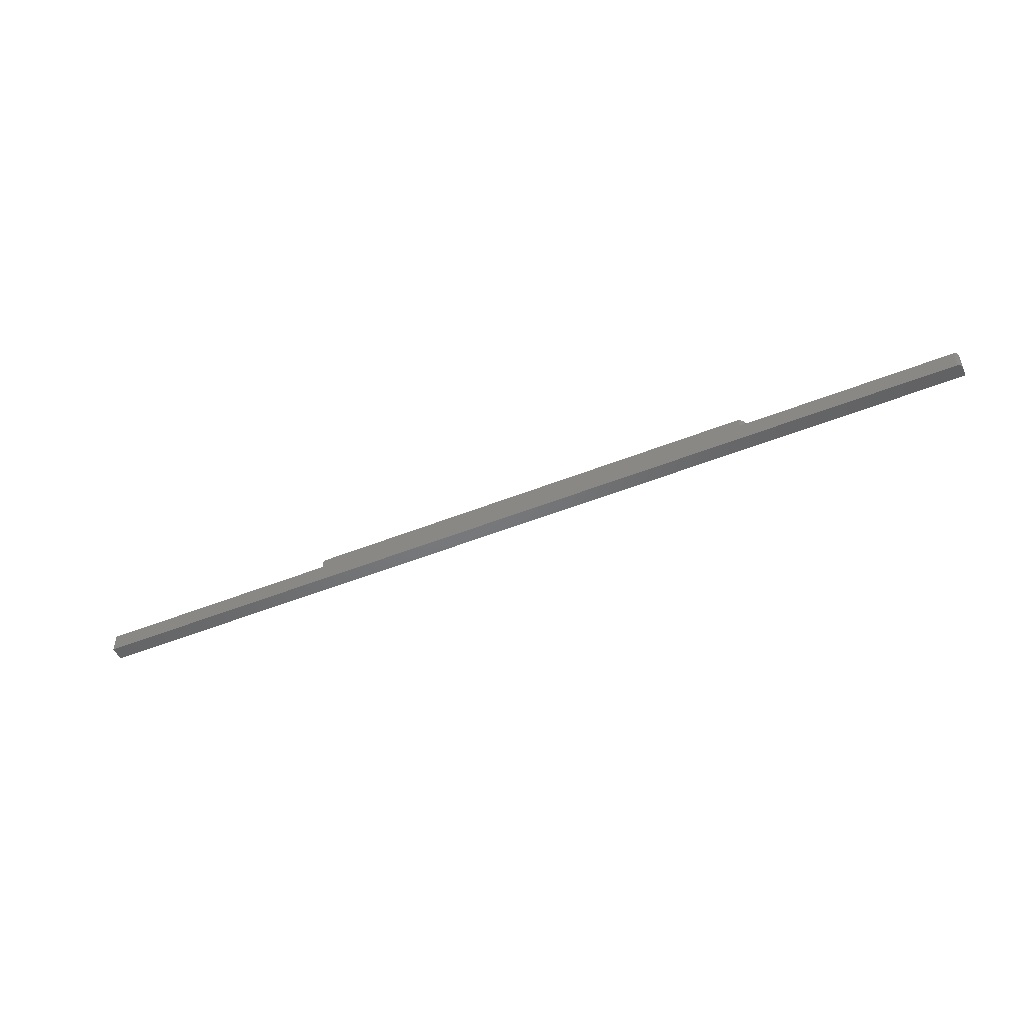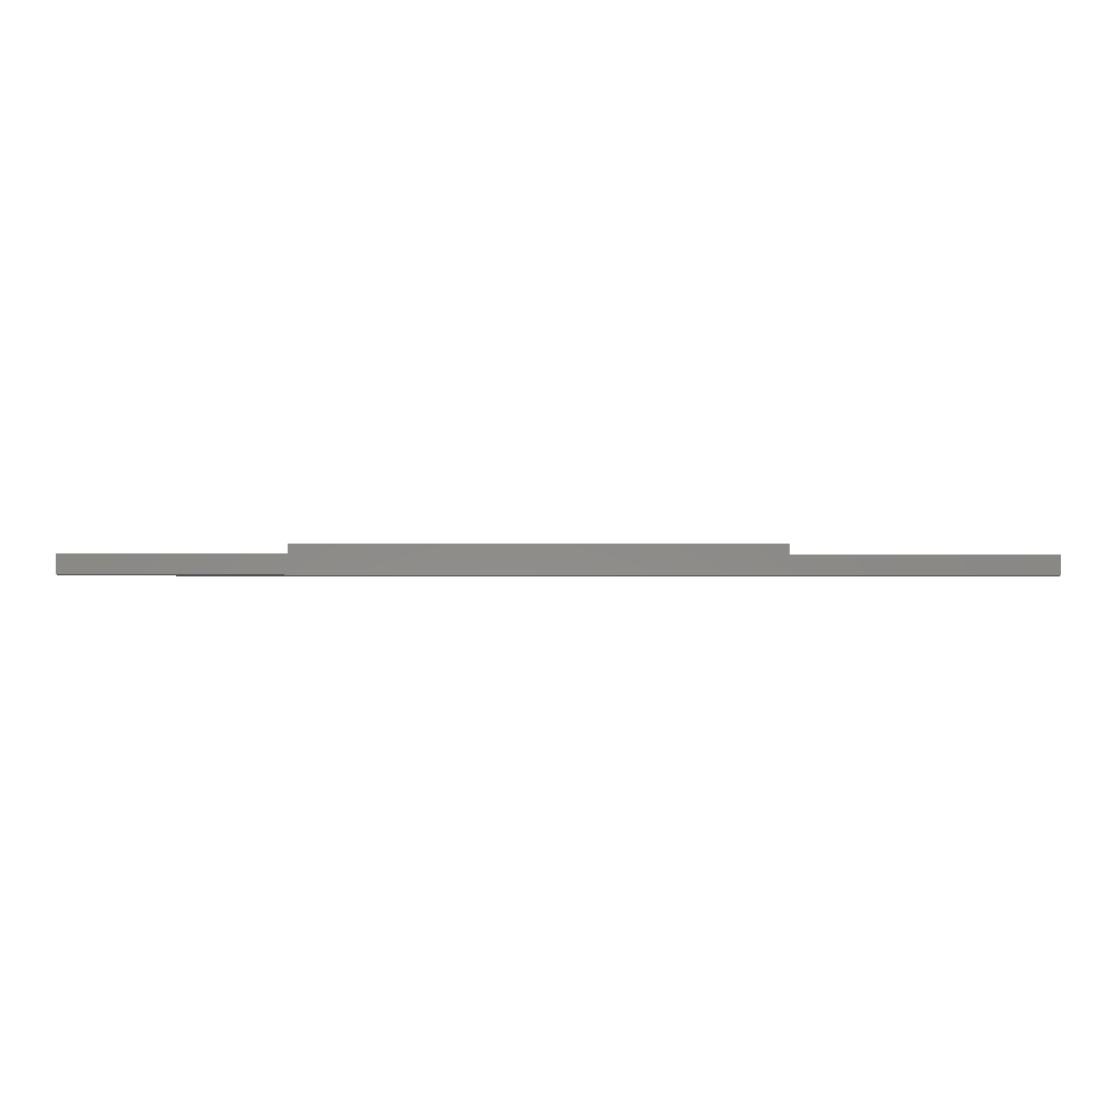
<metadata>
{"format":"stl","ext":"stl","renderer":"f3d","projection":"perspective","resolution":1024,"background":"white","views":[{"elev":-50.2,"azim":23.7,"up":"+Y"},{"elev":-4.9,"azim":179.2,"up":"+Y"}]}
</metadata>
<code>
# stl→obj: 43 verts, 82 faces
v -0.3438 0.0315 0
v -0.3438 0.0315 0.02344
v 0.4062 0.0315 0
v 0.3984 0.0315 0.02344
v 0.4062 0.0315 0.01562
v 0.4062 0.01595 0
v 0.4062 0.01595 0.01562
v -0.75 -0.01562 0.02344
v 0.7422 -0.01562 0.02344
v 0.7422 0.01595 0.02344
v 0.4062 0.01595 0.02344
v 0.3984 0.01595 0.02344
v -0.3438 0.01595 0.02344
v -0.75 0.01595 0.02344
v 0.7437 0.01595 0.02329
v 0.7465 0.01595 0.02212
v 0.7452 0.01595 0.02284
v 0.7477 0.01595 0.02115
v 0.7487 0.01595 0.01997
v 0.7494 0.01595 0.01861
v 0.7498 0.01595 0.01715
v 0.75 0.01595 0.01562
v 0.75 0.01595 0
v 0.7465 -0.01562 0.02212
v 0.7487 -0.01562 0.01997
v 0.7477 -0.01562 0.02115
v -0.75 -0.01562 0
v 0.75 -0.01562 0
v 0.7452 -0.01562 0.02284
v 0.7437 -0.01562 0.02329
v 0.75 -0.01562 0.01562
v 0.7498 -0.01562 0.01715
v 0.7494 -0.01562 0.01861
v 0.7422 0.008141 0.01562
v -0.75 0.008141 0.01562
v 0.7422 0.008141 0.007812
v -0.75 0.008141 0.007812
v -0.75 0.01595 0
v -0.3438 0.01595 0
v -0.75 -0.007812 0.007812
v 0.7422 -0.007812 0.007812
v -0.75 -0.007812 0.01562
v 0.7422 -0.007812 0.01562
f 1 2 3
f 3 2 4
f 3 4 5
f 6 3 7
f 7 3 5
f 8 9 10
f 8 10 11
f 8 11 12
f 8 12 13
f 8 13 14
f 13 12 2
f 2 12 4
f 11 7 12
f 11 10 7
f 10 15 16
f 16 15 17
f 6 7 10
f 6 10 16
f 6 16 18
f 6 18 19
f 6 19 20
f 6 20 21
f 6 21 22
f 6 22 23
f 24 25 26
f 9 8 27
f 28 25 24
f 28 24 29
f 28 29 30
f 28 30 9
f 28 9 27
f 25 28 31
f 25 31 32
f 25 32 33
f 12 7 4
f 4 7 5
f 34 35 36
f 36 35 37
f 27 38 39
f 27 39 6
f 27 6 23
f 27 23 28
f 39 1 6
f 6 1 3
f 1 39 2
f 2 39 13
f 13 39 14
f 14 39 38
f 37 40 36
f 36 40 41
f 35 34 42
f 42 34 43
f 31 28 22
f 22 28 23
f 31 22 32
f 32 22 21
f 32 21 33
f 33 21 20
f 33 20 25
f 25 20 19
f 25 19 26
f 26 19 18
f 26 18 24
f 24 18 16
f 24 16 29
f 29 16 17
f 29 17 30
f 30 17 15
f 30 15 9
f 9 15 10
f 38 37 14
f 38 27 37
f 27 40 37
f 27 8 40
f 35 14 37
f 8 14 35
f 8 35 42
f 8 42 40
f 42 43 40
f 40 43 41
f 43 34 41
f 41 34 36

</code>
